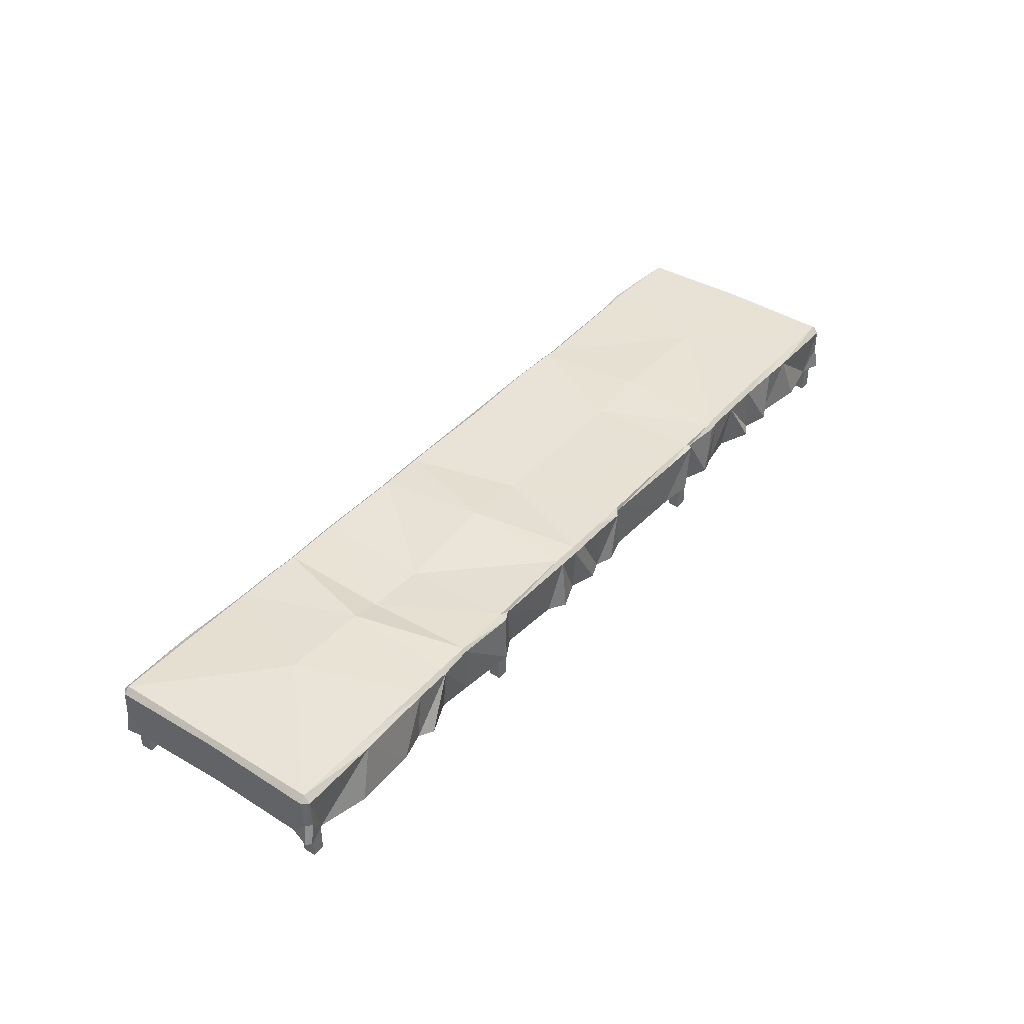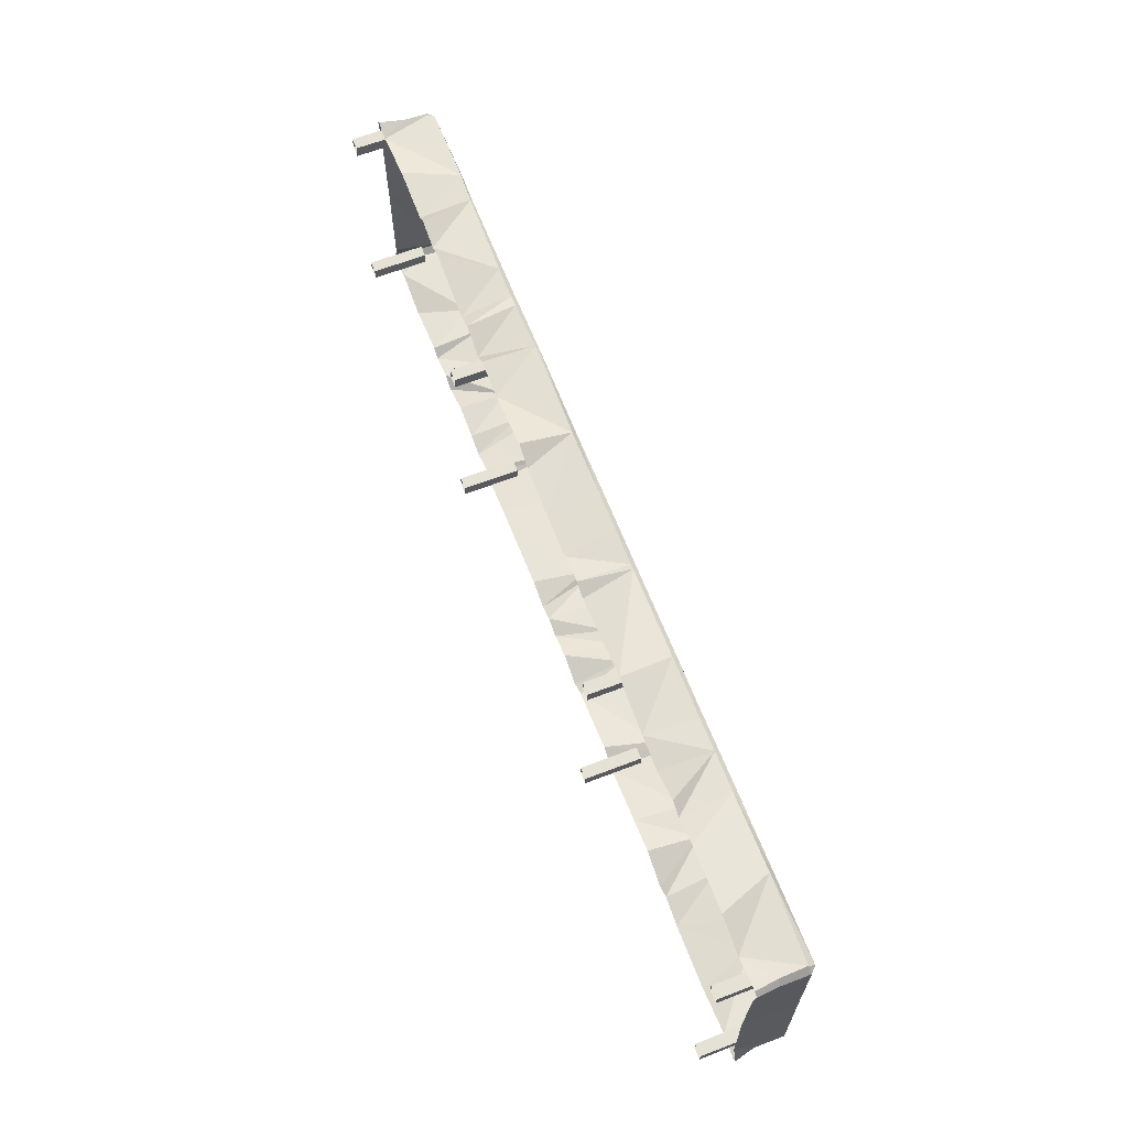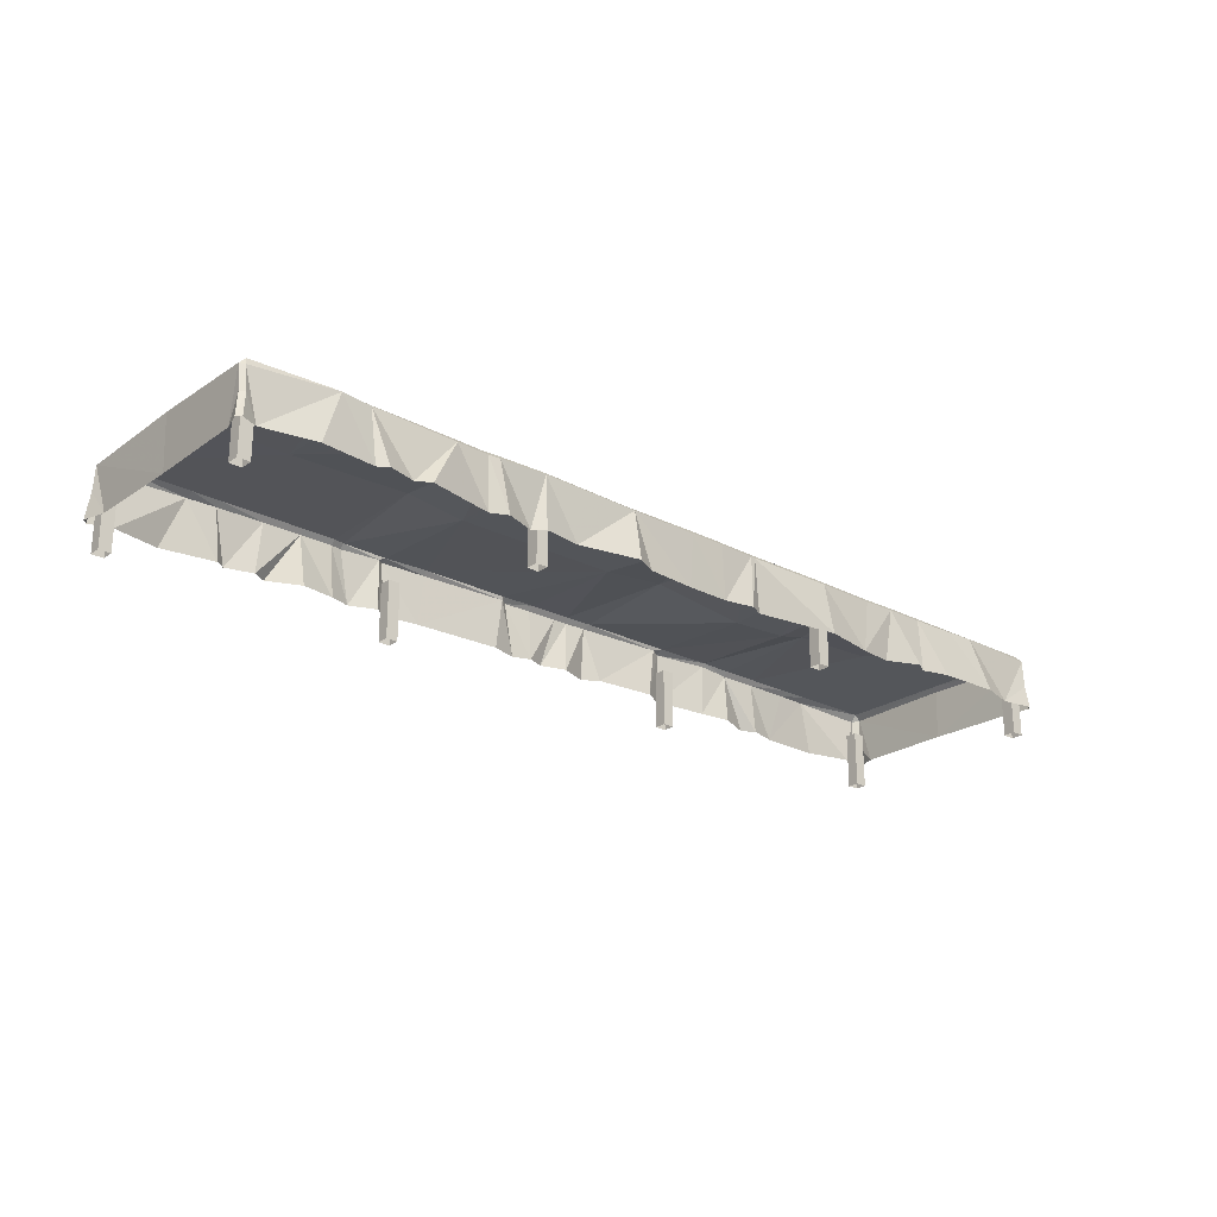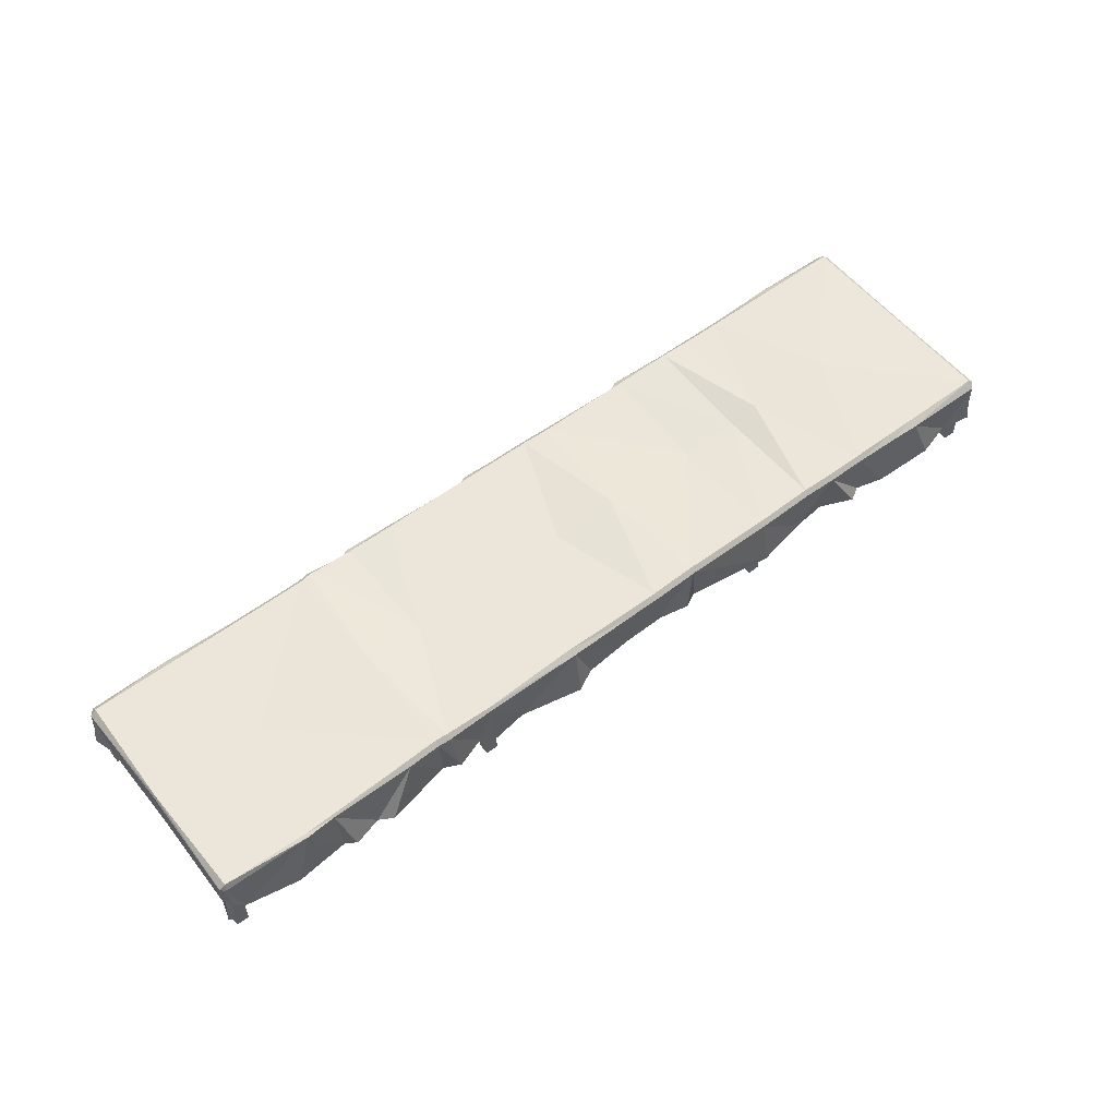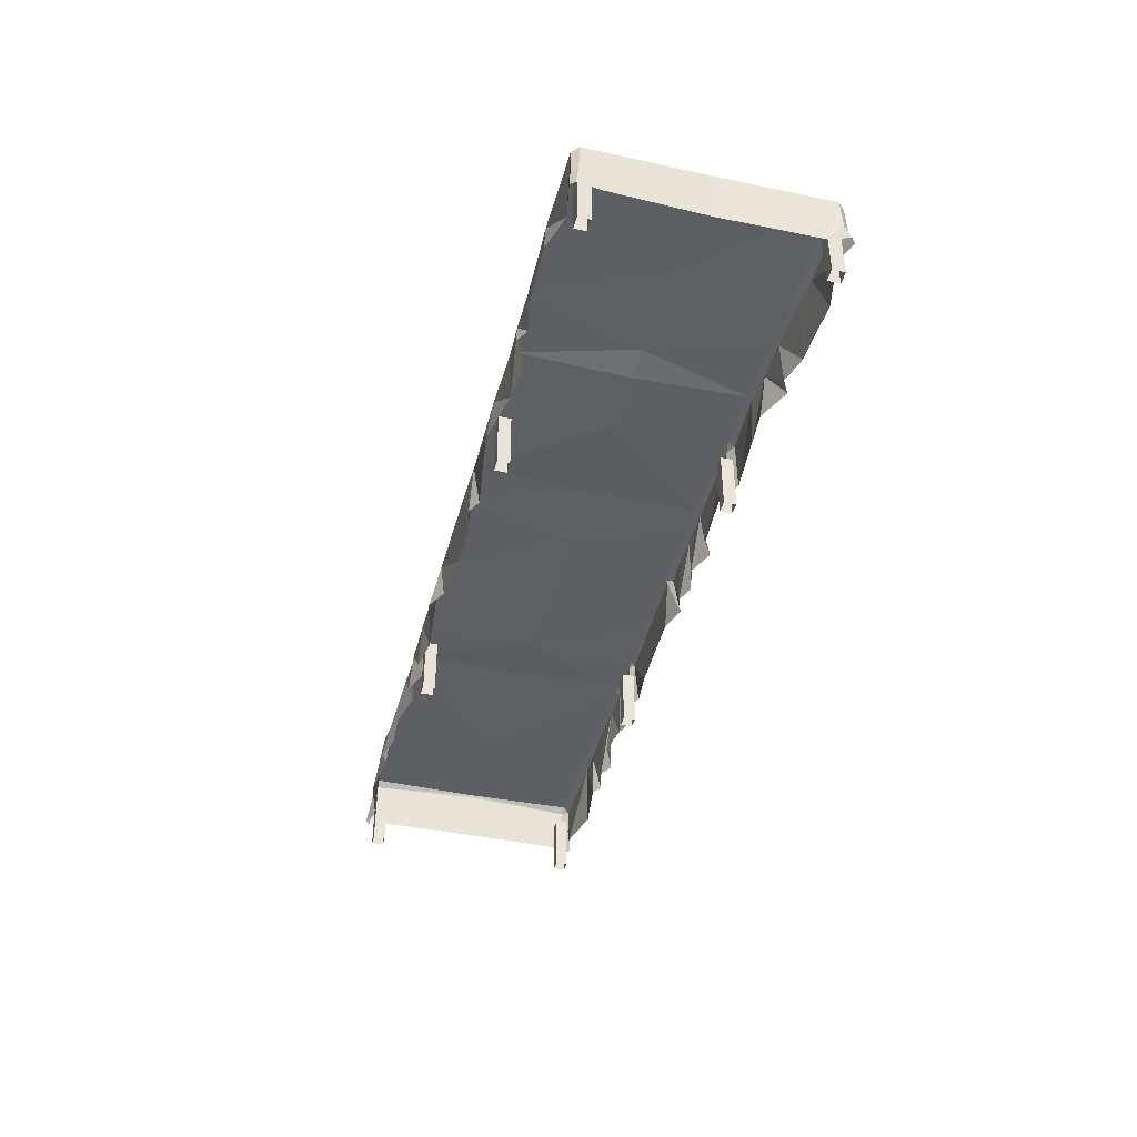
<metadata>
{"format":"obj","ext":"obj","renderer":"f3d","projection":"perspective","resolution":1024,"background":"white","views":[{"elev":40.4,"azim":-53.2,"up":"+Z"},{"elev":64.1,"azim":-111.2,"up":"+Y"},{"elev":-23.5,"azim":139.0,"up":"+Z"},{"elev":56.2,"azim":141.8,"up":"+Z"},{"elev":-41.5,"azim":-104.5,"up":"+Z"}]}
</metadata>
<code>
g tanxian_fuben_257_canting_01
v -69.92 -46.6 33.1
v -69.92 -0.9322 30.5
v -95.03 -0.4388 31.48
v -95.03 -46.69 33.45
v -69.92 -49.28 31.25
v -95.03 -47.93 32.07
v -61.42 -44.76 10.06
v -66.11 -47.31 31.75
v -69.92 -49.5 10.06
v -18.11 -46.6 33.1
v 0.04822 -46.6 33.1
v 0.04822 -0.4388 32.17
v -7.096 -49.7 10.06
v -13.01 -48.44 31.25
v -19.25 -48.44 31.25
v -17.89 -46.46 10.06
v -29.64 -46.18 33.1
v -27.17 -0.4388 35.1
v -28.21 -48.14 31.25
v -29.35 -50.91 10.06
v -93.5 -47 10.06
v -35.96 -46.69 10.06
v 0.04822 -46.97 10.06
v 0.04822 -48.44 31.25
v 90.27 -47.43 33.1
v 94.87 -46.68 33.1
v 94.72 -0.4388 34.64
v 70.01 -0.4388 31.82
v 85.36 -50.2 10.06
v 93.6 -47.76 10.06
v 94.87 -48.52 31.25
v 90.27 -49.27 31.25
v 71.4 -46.94 32.52
v 52.21 -46.65 33.03
v 54.67 -47.88 10.06
v 68.98 -49.5 10.06
v 71.98 -49.02 31.25
v 52.21 -48.44 31.25
v 7.193 -49.7 10.06
v 17.99 -46.46 10.06
v 14.82 -47.15 31.5
v 12.14 -48.91 31.25
v 0.04822 -0.4388 32.17
v 14.65 -46.67 32.94
v 73.9 -47.46 31.25
v 74.42 -45.95 10.06
v 90.27 45.72 33.1
v 95.13 45.27 33.1
v 86.91 49.32 10.06
v 90.27 47.56 31.25
v 95.13 47.11 31.25
v 93.6 46.13 10.06
v 70.01 46.47 33.1
v 32.49 45.3 33.1
v 70.01 48.62 10.06
v 54.67 46.5 10.06
v 70.01 47.56 31.96
v 28.92 47.7 31.25
v 20.66 47.4 10.06
v 29.45 51.84 10.06
v 74.71 45.07 10.06
v 0.04822 47.56 31.25
v 0.04822 45.72 33.1
v -95.03 -0.4388 31.48
v -69.92 -0.9322 30.5
v -69.92 45.72 33.1
v -95.03 45.27 33.1
v -93.5 46.13 10.06
v -95.03 47.11 31.25
v -69.92 47.56 31.25
v -71.44 50.39 10.06
v -32.4 45.3 33.1
v -32.4 47.15 31.25
v -35.96 45.08 10.06
v -12.91 45.72 33.1
v -17.89 45.58 10.06
v -14.88 47.56 31.25
v 0.04822 45.77 10.06
v -30.37 47.26 31.25
v -30.04 48.05 10.06
v 0.04822 -0.4388 32.17
f 1 2 3
f 3 4 1
f 5 1 4
f 4 6 5
f 7 8 5
f 5 9 7
f 10 11 12
f 13 14 15
f 15 16 13
f 15 14 10
f 17 18 2
f 2 1 17
f 5 8 1
f 10 12 18
f 18 17 10
f 16 15 19
f 19 20 16
f 9 5 6
f 6 21 9
f 19 22 20
f 15 10 17
f 17 19 15
f 23 24 14
f 14 13 23
f 24 11 10
f 10 14 24
f 25 26 27
f 27 28 25
f 29 30 31
f 31 32 29
f 32 31 26
f 26 25 32
f 33 28 34
f 35 36 37
f 37 38 35
f 38 37 33
f 33 34 38
f 39 40 41
f 41 42 39
f 34 28 43
f 43 44 34
f 34 44 41
f 41 38 34
f 25 28 33
f 45 32 25
f 25 33 45
f 35 38 41
f 41 40 35
f 37 36 46
f 46 45 37
f 45 33 37
f 45 46 29
f 29 32 45
f 23 39 42
f 42 24 23
f 47 28 27
f 27 48 47
f 49 50 51
f 51 52 49
f 50 47 48
f 48 51 50
f 53 54 28
f 55 56 57
f 58 54 53
f 53 57 58
f 47 53 28
f 57 53 47
f 47 50 57
f 59 58 60
f 55 57 61
f 57 50 61
f 62 63 54
f 54 58 62
f 64 65 66
f 66 67 64
f 68 69 70
f 70 71 68
f 67 66 70
f 70 69 67
f 65 18 72
f 72 66 65
f 71 70 73
f 73 74 71
f 66 72 73
f 73 70 66
f 75 12 63
f 76 77 62
f 62 78 76
f 75 63 62
f 62 77 75
f 75 72 18
f 18 12 75
f 73 72 79
f 76 80 79
f 79 77 76
f 73 79 80
f 80 74 73
f 77 79 72
f 72 75 77
f 22 19 8
f 8 7 22
f 44 42 41
f 43 11 44
f 54 63 81
f 81 28 54
f 56 60 58
f 58 57 56
f 50 49 61
f 78 62 58
f 58 59 78
f 11 24 42
f 42 44 11
f 8 19 17
f 17 1 8
g tanxian_fuben_257_canting_01
v -190.1 -49.29 30.28
v -190.1 -46.6 33.1
v -192.6 -46.6 30.73
v -192.4 -47.37 18.47
v -190.2 -49.64 18.25
v -191.5 -40.28 10.06
v -192.4 -47.37 18.47
v -192.6 -46.6 30.73
v -190.1 -0.4388 33.1
v -192 -0.4388 31.25
v -107.3 -0.4388 34.28
v -108.5 -46.6 33.1
v -95.03 -46.69 33.45
v -95.03 -0.4388 31.48
v -108.5 -48.44 31.25
v -107.3 -45.65 10.06
v -93.5 -47 10.06
v -95.03 -47.93 32.07
v -144.3 -0.4388 35.61
v -156.4 -46.6 33.1
v -183.6 -47.32 10.06
v -157.1 -49.44 31.25
v -124.6 -48.44 31.25
v -143.8 -48.94 31.25
v -137.9 -51.24 10.06
v -126.5 -48.15 10.06
v -143.9 -46.6 33.1
v -124.6 -46.6 33.1
v -120.9 -51.45 10.06
v -164 -51.94 10.06
v -192 -0.4388 31.25
v -191.1 -0.4388 10.06
v 190.2 -49.29 30.28
v 192.7 -46.6 30.73
v 190.2 -46.6 33.1
v 191 -49.11 20.17
v 193.2 -46.84 20.4
v 192 -0.4388 32.25
v 191.4 -0.4388 33.25
v 144.5 -0.4388 33.1
v 94.72 -0.4388 34.64
v 94.87 -46.68 33.1
v 108.6 -46.6 33.1
v 108.6 -48.44 31.25
v 94.87 -48.52 31.25
v 93.6 -47.76 10.06
v 107.4 -45.65 10.06
v 155.3 -46.6 33.1
v 183.3 -47.8 10.06
v 156 -49.44 31.25
v 124.7 -48.44 31.25
v 126.6 -48.15 10.06
v 138 -51.24 10.06
v 143.9 -48.94 31.25
v 144 -46.6 33.1
v 142 -48.41 10.06
v 164.1 -51.94 10.06
v 124.7 -46.6 33.1
v 121 -51.45 10.06
v 192.7 -46.6 30.73
v 191.5 -39.25 10.06
v 191.2 -0.4388 10.06
v 192 -0.4388 32.25
v 190.8 46.75 30.28
v 190.2 45.72 33.1
v 192.7 45.37 30.67
v 192.4 46.3 20.37
v 190.5 47.91 20.17
v 191.7 40.59 10.06
v 192.4 46.3 20.37
v 192.7 45.37 30.67
v 108.6 45.72 33.1
v 95.13 45.27 33.1
v 108.6 47.56 31.25
v 121 51.94 10.06
v 93.6 46.13 10.06
v 95.13 47.11 31.25
v 155.3 47.1 33.1
v 185.5 46.88 10.06
v 156 48.56 32.56
v 143.9 47.61 32.12
v 144 46.69 32.9
v 142 48.9 10.06
v 164.1 51.06 10.06
v 138 51.74 10.06
v 126.6 48.64 10.06
v -190.1 48.41 30.28
v -192.6 45.72 30.73
v -190.1 45.72 33.1
v -190.5 48.62 18.99
v -192.6 46.35 19.21
v -95.03 -0.4388 31.48
v -95.03 45.27 33.1
v -108.5 45.72 33.1
v -108.5 47.56 31.25
v -95.03 47.11 31.25
v -93.5 46.13 10.06
v -107.3 44.77 10.06
v -155.2 45.72 33.1
v -178.5 46.82 10.06
v -155.9 48.56 31.25
v -124.6 47.56 31.25
v -126.5 47.27 10.06
v -137.9 50.37 10.06
v -143.8 48.06 31.25
v -143.9 45.72 33.1
v -124.6 45.72 33.1
v -120.9 50.57 10.06
v -164 51.06 10.06
v -192.6 45.72 30.73
v -192.3 38.59 10.06
v 193.8 47.73 10.06
v 192 49.58 10.06
v 193.8 47.73 10.06
v -192.6 46.35 19.21
v -191.7 49.32 10.06
v -193.5 47.47 10.06
v -193.5 47.47 10.06
v -194.2 -48.6 10.06
v -192.4 -50.44 10.06
v -194.2 -48.6 10.06
v 193.2 -46.84 20.4
v 192.2 -50.58 10.06
v 194.2 -48.51 10.06
v 194.2 -48.51 10.06
v -184 46.02 -2.263
v -189 46.02 -2.263
v -189 46.02 21.61
v -184 46.02 21.61
v -184 41.02 -2.263
v -184 41.02 21.61
v -189 41.02 21.61
v -189 41.02 -2.263
v -189 46.02 -2.263
v -189 41.02 -2.263
v -189 41.02 21.61
v -189 46.02 21.61
v -184 46.02 21.61
v -184 41.02 21.61
v -184 41.02 -2.263
v -184 46.02 -2.263
v -184 -42.2 -2.263
v -189 -42.2 -2.263
v -189 -42.2 21.61
v -184 -42.2 21.61
v -184 -47.2 -2.263
v -184 -47.2 21.61
v -189 -47.2 21.61
v -189 -47.2 -2.263
v -189 -42.2 -2.263
v -189 -47.2 -2.263
v -189 -47.2 21.61
v -189 -42.2 21.61
v -184 -42.2 21.61
v -184 -47.2 21.61
v -184 -47.2 -2.263
v -184 -42.2 -2.263
v -67.14 46.02 -2.263
v -72.14 46.02 -2.263
v -72.14 46.02 21.61
v -67.14 46.02 21.61
v -67.14 41.02 -2.263
v -67.14 41.02 21.61
v -72.14 41.02 21.61
v -72.14 41.02 -2.263
v -72.14 46.02 -2.263
v -72.14 41.02 -2.263
v -72.14 41.02 21.61
v -72.14 46.02 21.61
v -67.14 46.02 21.61
v -67.14 41.02 21.61
v -67.14 41.02 -2.263
v -67.14 46.02 -2.263
v -67.14 -42.2 -2.263
v -72.14 -42.2 -2.263
v -72.14 -42.2 21.61
v -67.14 -42.2 21.61
v -67.14 -47.2 -2.263
v -67.14 -47.2 21.61
v -72.14 -47.2 21.61
v -72.14 -47.2 -2.263
v -72.14 -42.2 -2.263
v -72.14 -47.2 -2.263
v -72.14 -47.2 21.61
v -72.14 -42.2 21.61
v -67.14 -42.2 21.61
v -67.14 -47.2 21.61
v -67.14 -47.2 -2.263
v -67.14 -42.2 -2.263
v 72.58 46.02 -2.263
v 67.58 46.02 -2.263
v 67.58 46.02 21.61
v 72.58 46.02 21.61
v 72.58 41.02 -2.263
v 72.58 41.02 21.61
v 67.58 41.02 21.61
v 67.58 41.02 -2.263
v 67.58 46.02 -2.263
v 67.58 41.02 -2.263
v 67.58 41.02 21.61
v 67.58 46.02 21.61
v 72.58 46.02 21.61
v 72.58 41.02 21.61
v 72.58 41.02 -2.263
v 72.58 46.02 -2.263
v 72.58 -42.2 -2.263
v 67.58 -42.2 -2.263
v 67.58 -42.2 21.61
v 72.58 -42.2 21.61
v 72.58 -47.2 -2.263
v 72.58 -47.2 21.61
v 67.58 -47.2 21.61
v 67.58 -47.2 -2.263
v 67.58 -42.2 -2.263
v 67.58 -47.2 -2.263
v 67.58 -47.2 21.61
v 67.58 -42.2 21.61
v 72.58 -42.2 21.61
v 72.58 -47.2 21.61
v 72.58 -47.2 -2.263
v 72.58 -42.2 -2.263
v 190.9 46.02 -2.263
v 185.9 46.02 -2.263
v 185.9 46.02 21.61
v 190.9 46.02 21.61
v 190.9 41.02 -2.263
v 190.9 41.02 21.61
v 185.9 41.02 21.61
v 185.9 41.02 -2.263
v 185.9 46.02 -2.263
v 185.9 41.02 -2.263
v 185.9 41.02 21.61
v 185.9 46.02 21.61
v 190.9 46.02 21.61
v 190.9 41.02 21.61
v 190.9 41.02 -2.263
v 190.9 46.02 -2.263
v 190.9 -42.2 -2.263
v 185.9 -42.2 -2.263
v 185.9 -42.2 21.61
v 190.9 -42.2 21.61
v 190.9 -47.2 -2.263
v 190.9 -47.2 21.61
v 185.9 -47.2 21.61
v 185.9 -47.2 -2.263
v 185.9 -42.2 -2.263
v 185.9 -47.2 -2.263
v 185.9 -47.2 21.61
v 185.9 -42.2 21.61
v 190.9 -42.2 21.61
v 190.9 -47.2 21.61
v 190.9 -47.2 -2.263
v 190.9 -42.2 -2.263
f 82 83 84
f 82 84 85
f 85 86 82
f 87 88 89
f 84 83 90
f 90 91 84
f 92 93 94
f 94 95 92
f 96 97 98
f 98 99 96
f 94 93 96
f 96 99 94
f 100 90 83
f 83 101 100
f 82 86 102
f 83 82 103
f 103 101 83
f 104 105 106
f 106 107 104
f 105 108 101
f 101 103 105
f 101 108 100
f 92 100 109
f 109 93 92
f 96 110 97
f 109 104 96
f 96 93 109
f 104 109 108
f 108 105 104
f 103 111 106
f 106 105 103
f 89 112 113
f 113 87 89
f 96 104 107
f 107 110 96
f 102 111 103
f 103 82 102
f 100 108 109
f 114 115 116
f 114 117 118
f 118 115 114
f 115 119 120
f 120 116 115
f 121 122 123
f 123 124 121
f 125 126 127
f 127 128 125
f 123 126 125
f 125 124 123
f 121 129 116
f 116 120 121
f 114 130 117
f 116 129 131
f 131 114 116
f 132 133 134
f 134 135 132
f 135 131 129
f 129 136 135
f 129 121 136
f 137 138 131
f 131 135 137
f 124 139 121
f 125 128 140
f 139 124 125
f 125 132 139
f 132 135 136
f 136 139 132
f 135 134 137
f 141 142 143
f 143 144 141
f 125 140 133
f 133 132 125
f 130 114 131
f 131 138 130
f 121 139 136
f 145 146 147
f 145 147 148
f 148 149 145
f 150 151 152
f 147 146 120
f 120 119 147
f 121 153 154
f 154 122 121
f 155 156 157
f 157 158 155
f 154 153 155
f 155 158 154
f 121 120 146
f 146 159 121
f 145 149 160
f 146 145 161
f 161 159 146
f 162 163 159
f 159 161 162
f 159 163 121
f 164 162 161
f 161 165 164
f 121 163 153
f 153 163 162
f 162 155 153
f 162 164 166
f 155 162 167
f 167 156 155
f 160 165 161
f 161 145 160
f 168 169 170
f 168 171 172
f 172 169 168
f 169 91 90
f 90 170 169
f 92 173 174
f 174 175 92
f 176 177 178
f 178 179 176
f 174 177 176
f 176 175 174
f 100 180 170
f 170 90 100
f 168 181 171
f 170 180 182
f 182 168 170
f 183 184 185
f 185 186 183
f 186 182 180
f 180 187 186
f 180 100 187
f 92 175 188
f 188 100 92
f 176 179 189
f 188 175 176
f 176 183 188
f 183 186 187
f 187 188 183
f 186 185 190
f 190 182 186
f 191 192 113
f 113 112 191
f 176 189 184
f 184 183 176
f 181 168 182
f 182 190 181
f 100 188 187
f 162 166 167
f 152 144 143
f 143 150 152
f 193 194 149
f 149 148 193
f 149 194 160
f 150 195 151
f 191 196 192
f 171 197 198
f 198 172 171
f 181 197 171
f 196 199 192
f 200 201 86
f 86 85 200
f 87 202 88
f 86 201 102
f 141 203 142
f 117 204 205
f 205 118 117
f 130 204 117
f 203 206 142
f 207 208 209
f 209 210 207
f 211 212 213
f 213 214 211
f 215 216 217
f 217 218 215
f 219 220 221
f 221 222 219
f 223 224 225
f 225 226 223
f 227 228 229
f 229 230 227
f 231 232 233
f 233 234 231
f 235 236 237
f 237 238 235
f 239 240 241
f 241 242 239
f 243 244 245
f 245 246 243
f 247 248 249
f 249 250 247
f 251 252 253
f 253 254 251
f 255 256 257
f 257 258 255
f 259 260 261
f 261 262 259
f 263 264 265
f 265 266 263
f 267 268 269
f 269 270 267
f 271 272 273
f 273 274 271
f 275 276 277
f 277 278 275
f 279 280 281
f 281 282 279
f 283 284 285
f 285 286 283
f 287 288 289
f 289 290 287
f 291 292 293
f 293 294 291
f 295 296 297
f 297 298 295
f 299 300 301
f 301 302 299
f 303 304 305
f 305 306 303
f 307 308 309
f 309 310 307
f 311 312 313
f 313 314 311
f 315 316 317
f 317 318 315
f 319 320 321
f 321 322 319
f 323 324 325
f 325 326 323
f 327 328 329
f 329 330 327
f 331 332 333
f 333 334 331

</code>
